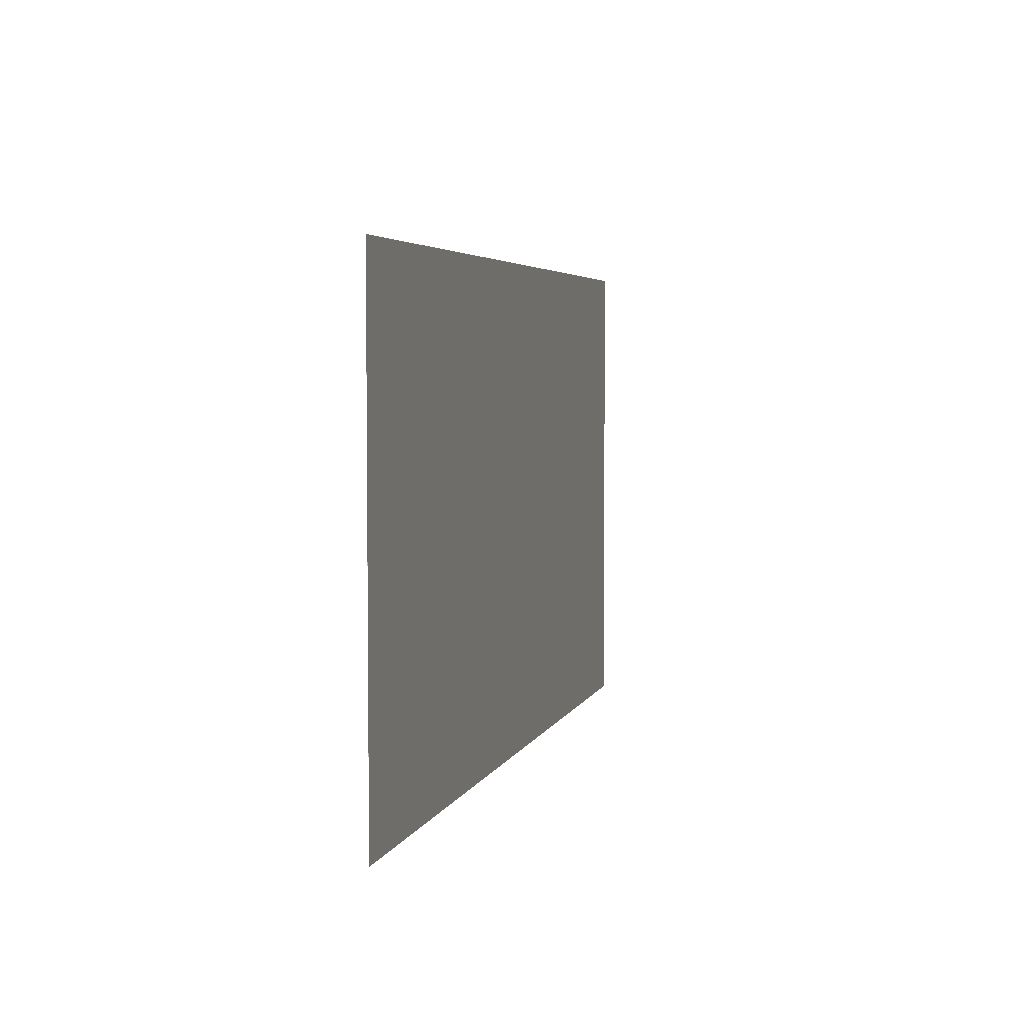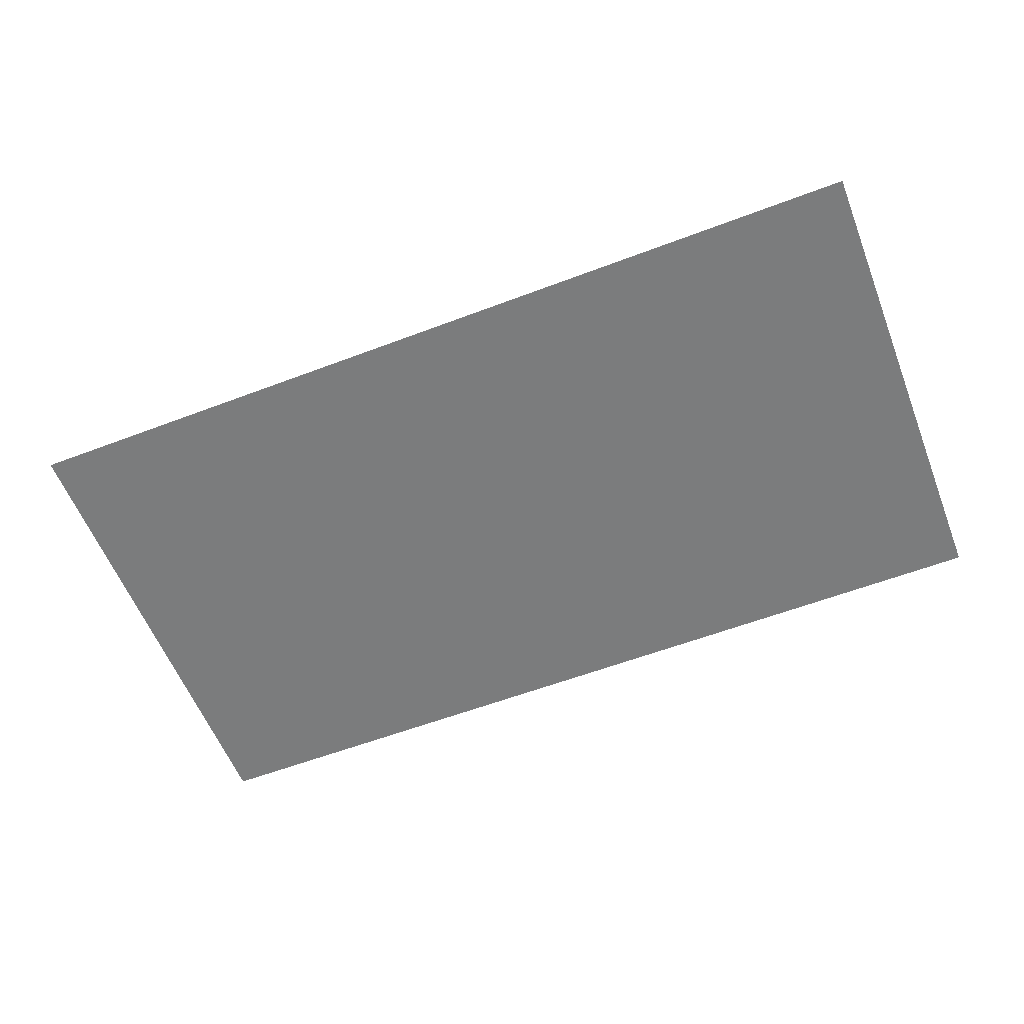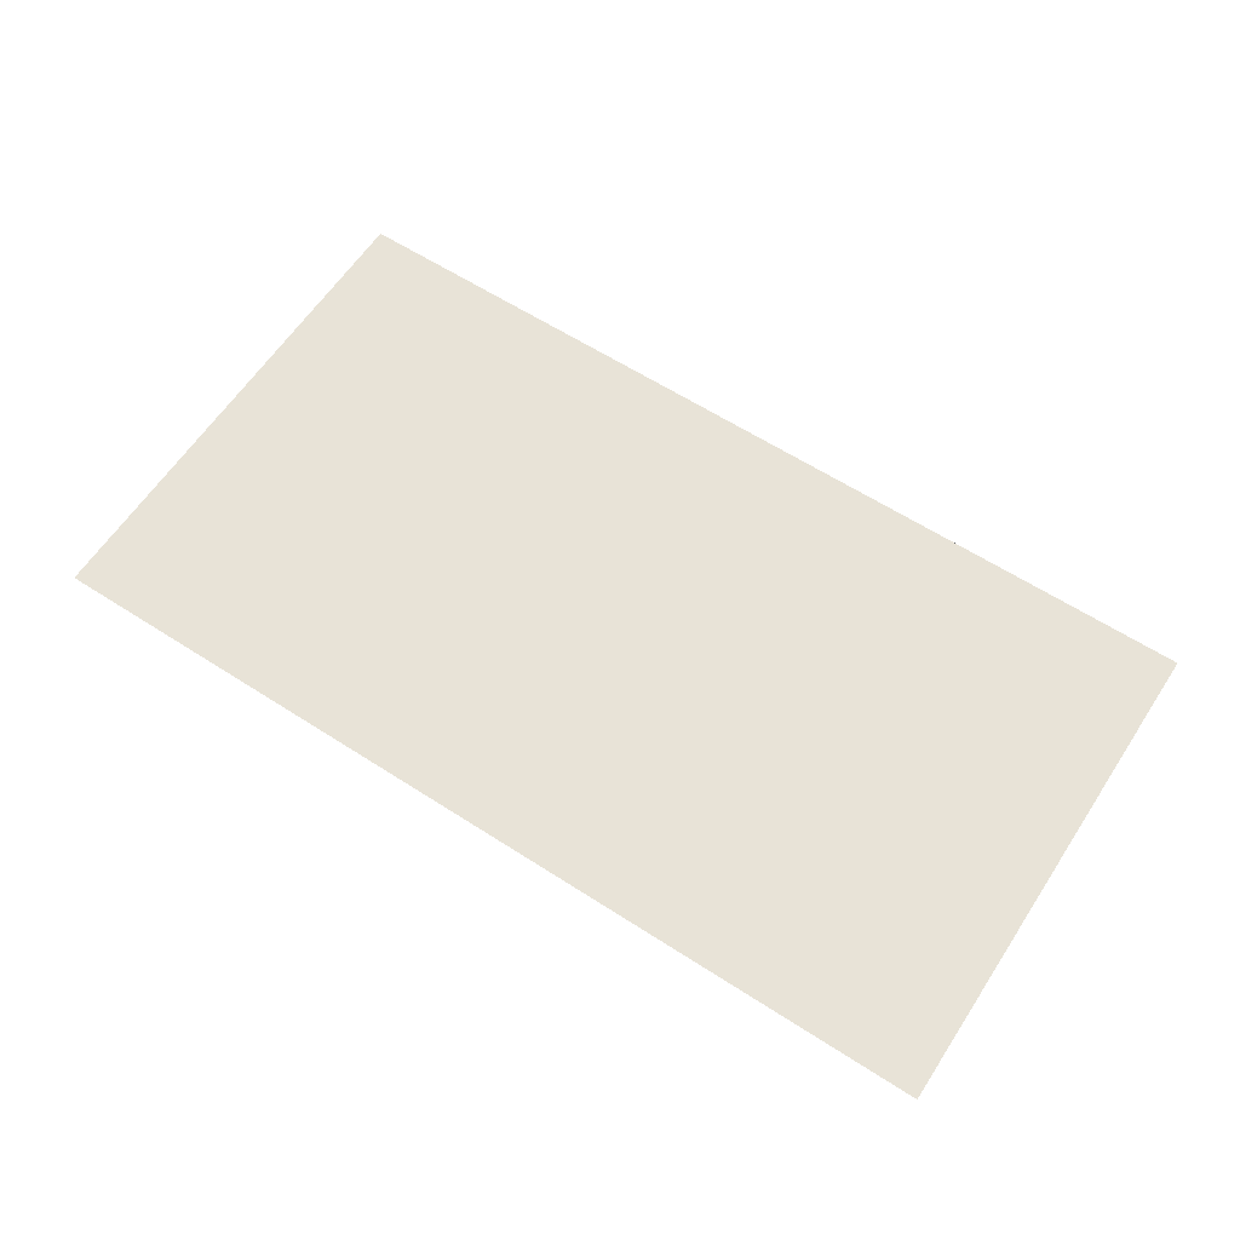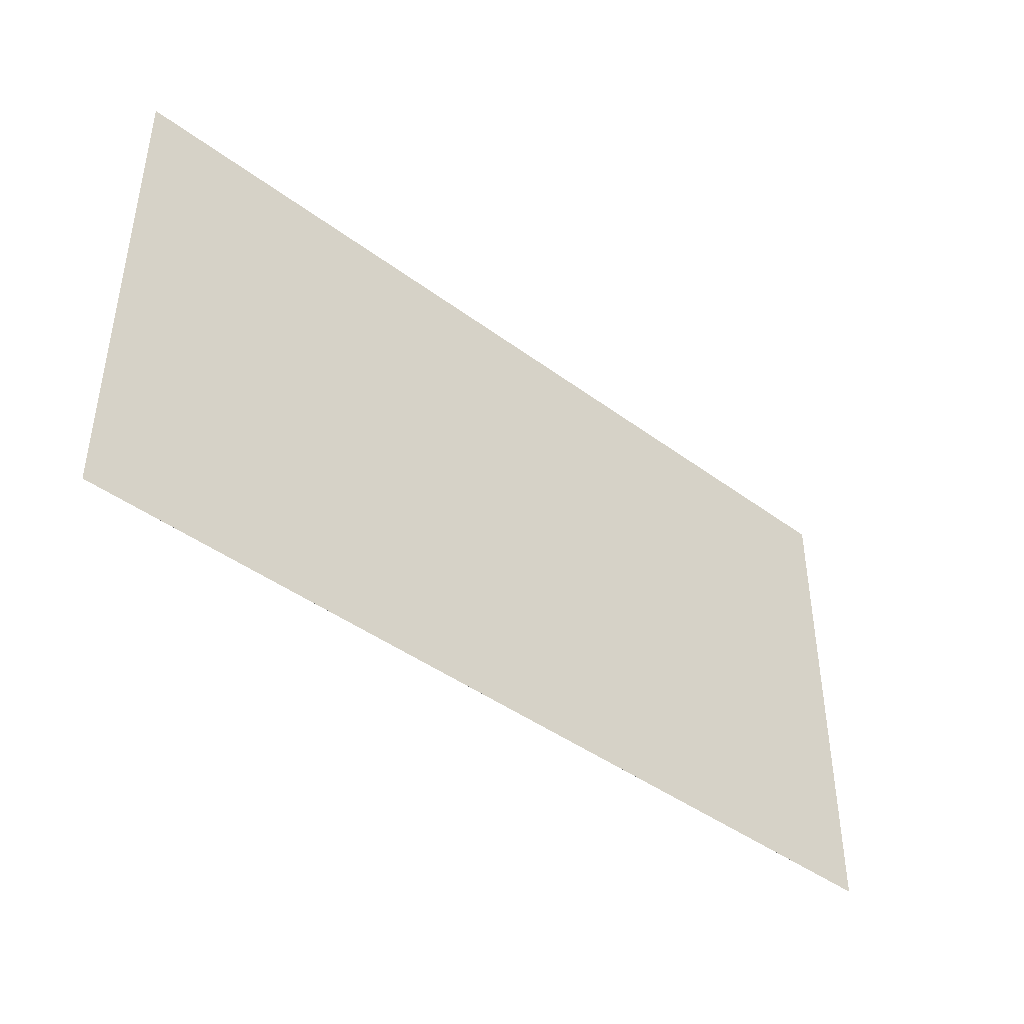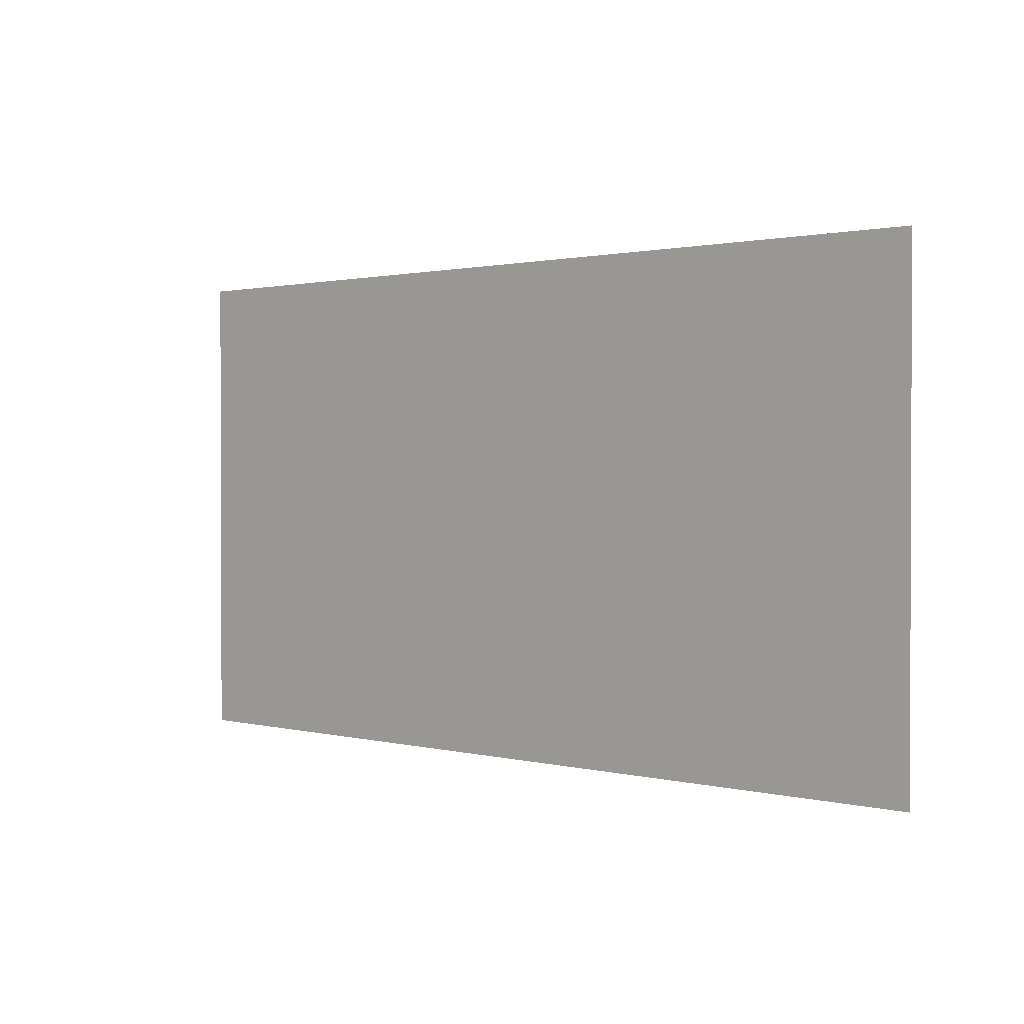
<metadata>
{"format":"obj","ext":"obj","renderer":"f3d","projection":"perspective","resolution":1024,"background":"white","views":[{"elev":4.2,"azim":-75.9,"up":"+Y"},{"elev":-58.6,"azim":-158.6,"up":"+Z"},{"elev":61.7,"azim":-146.8,"up":"+Z"},{"elev":-42.9,"azim":138.5,"up":"+Y"},{"elev":1.2,"azim":-136.7,"up":"+Y"}]}
</metadata>
<code>
o cube
v 1.75 1.875 6.25e-05
v 1.75 1.875 0
v 1.75 0 6.25e-05
v 1.75 0 0
v -1.75 1.875 0
v -1.75 1.875 6.25e-05
v -1.75 0 0
v -1.75 0 6.25e-05
f 1 3 2
f 3 4 2
f 5 7 6
f 7 8 6
f 5 6 2
f 6 1 2
f 8 7 3
f 7 4 3
f 6 8 1
f 8 3 1
f 2 4 5
f 4 7 5

</code>
